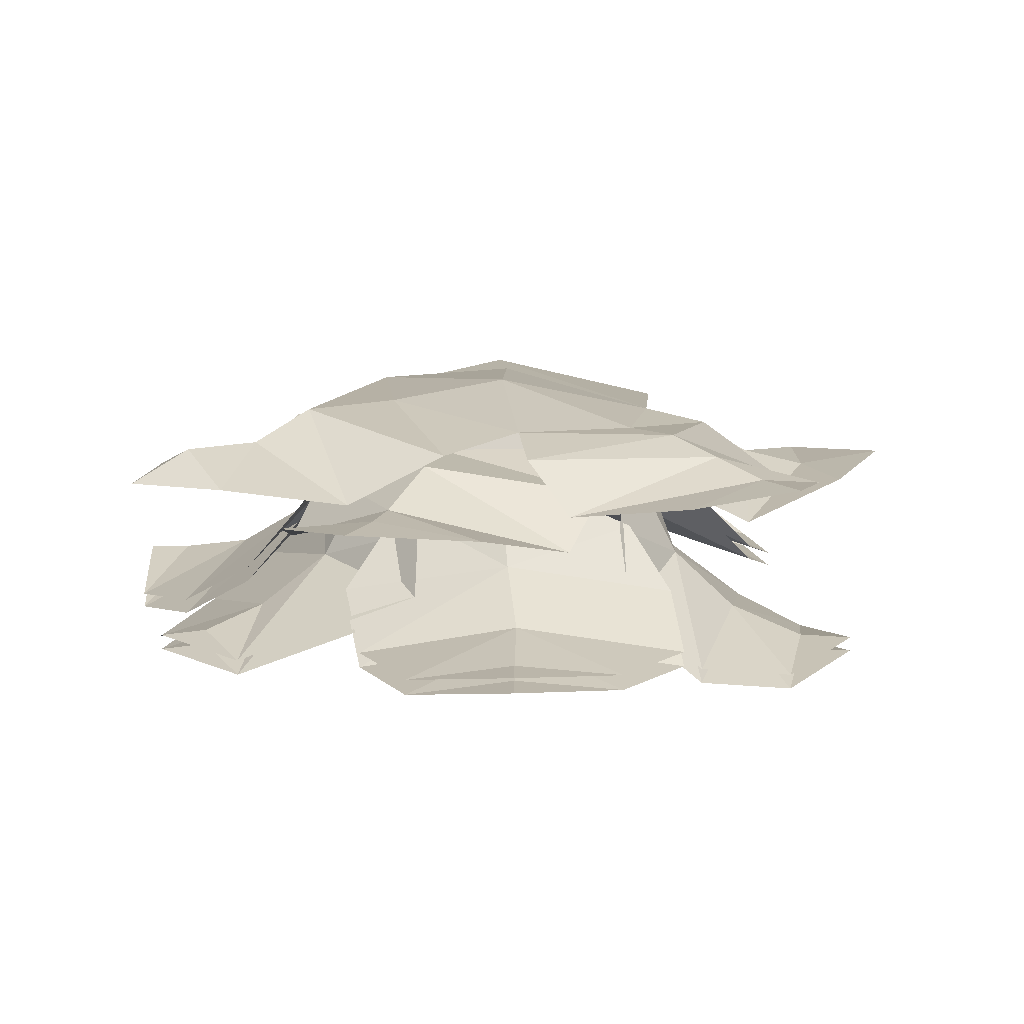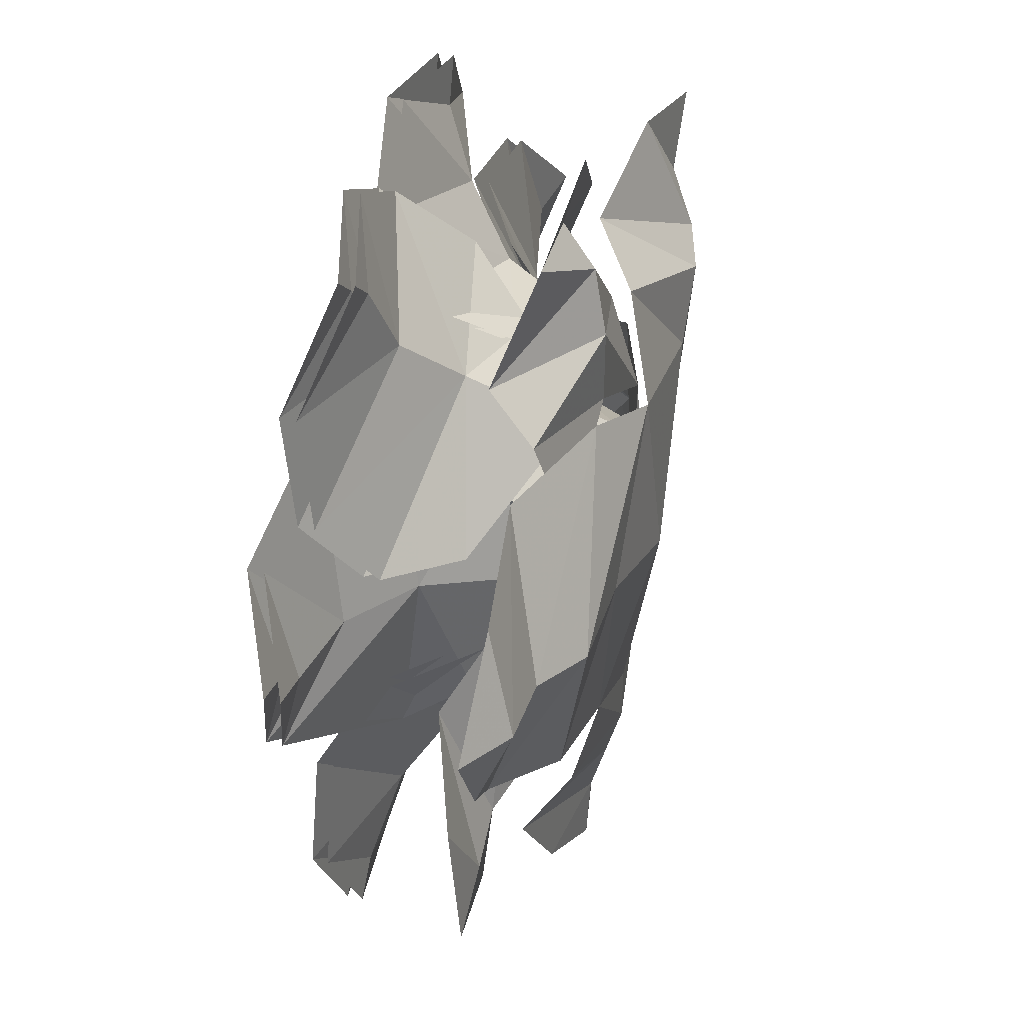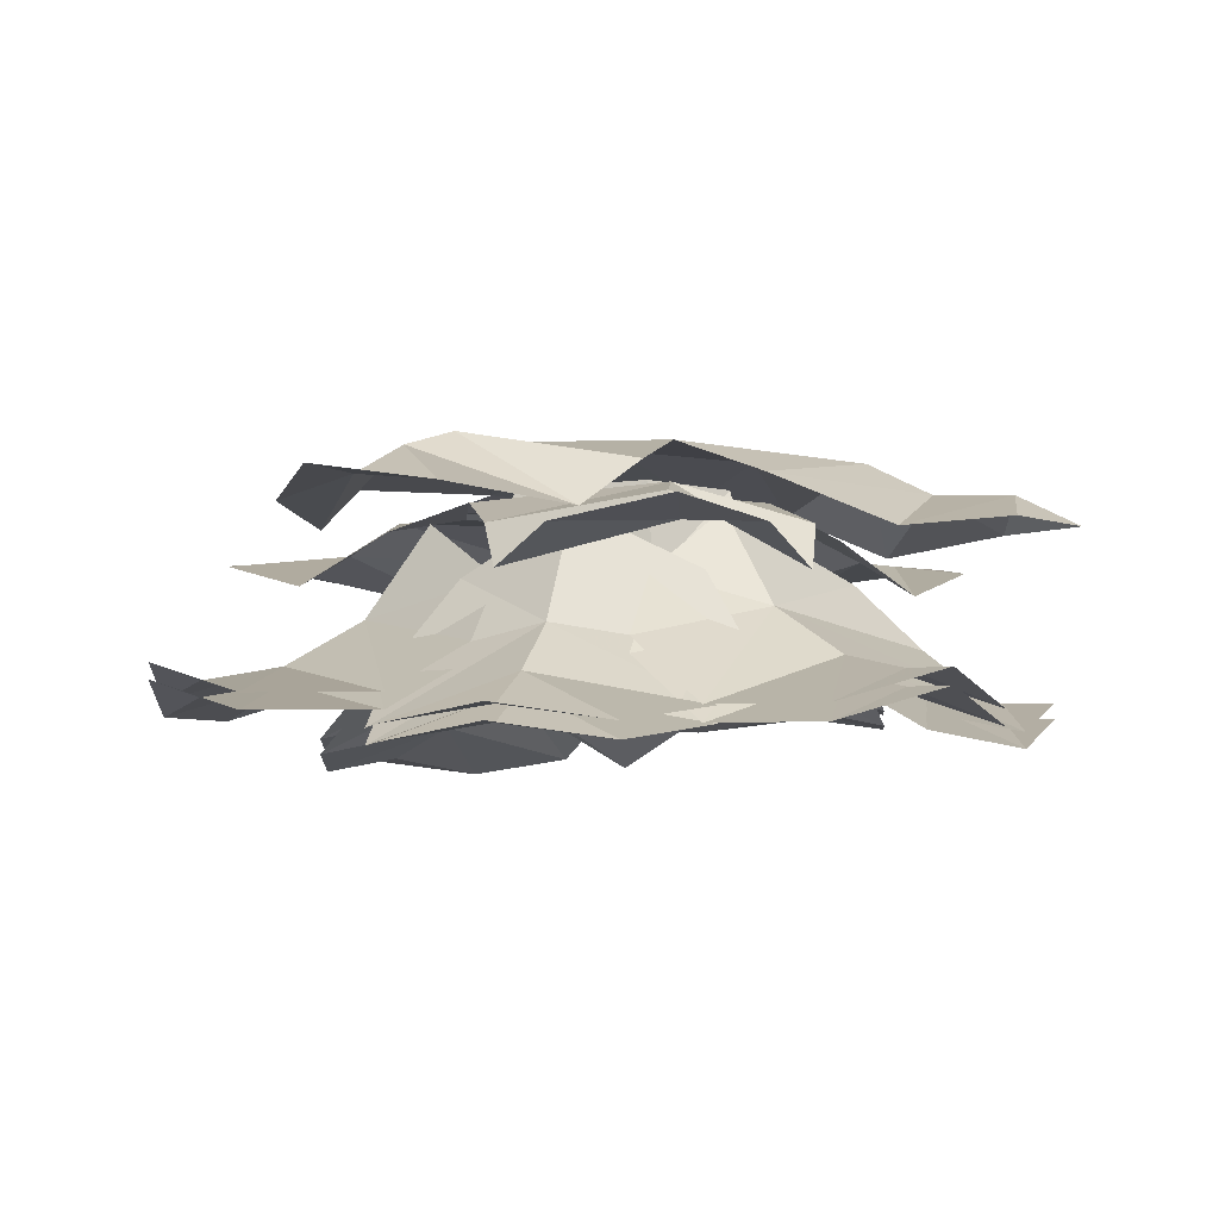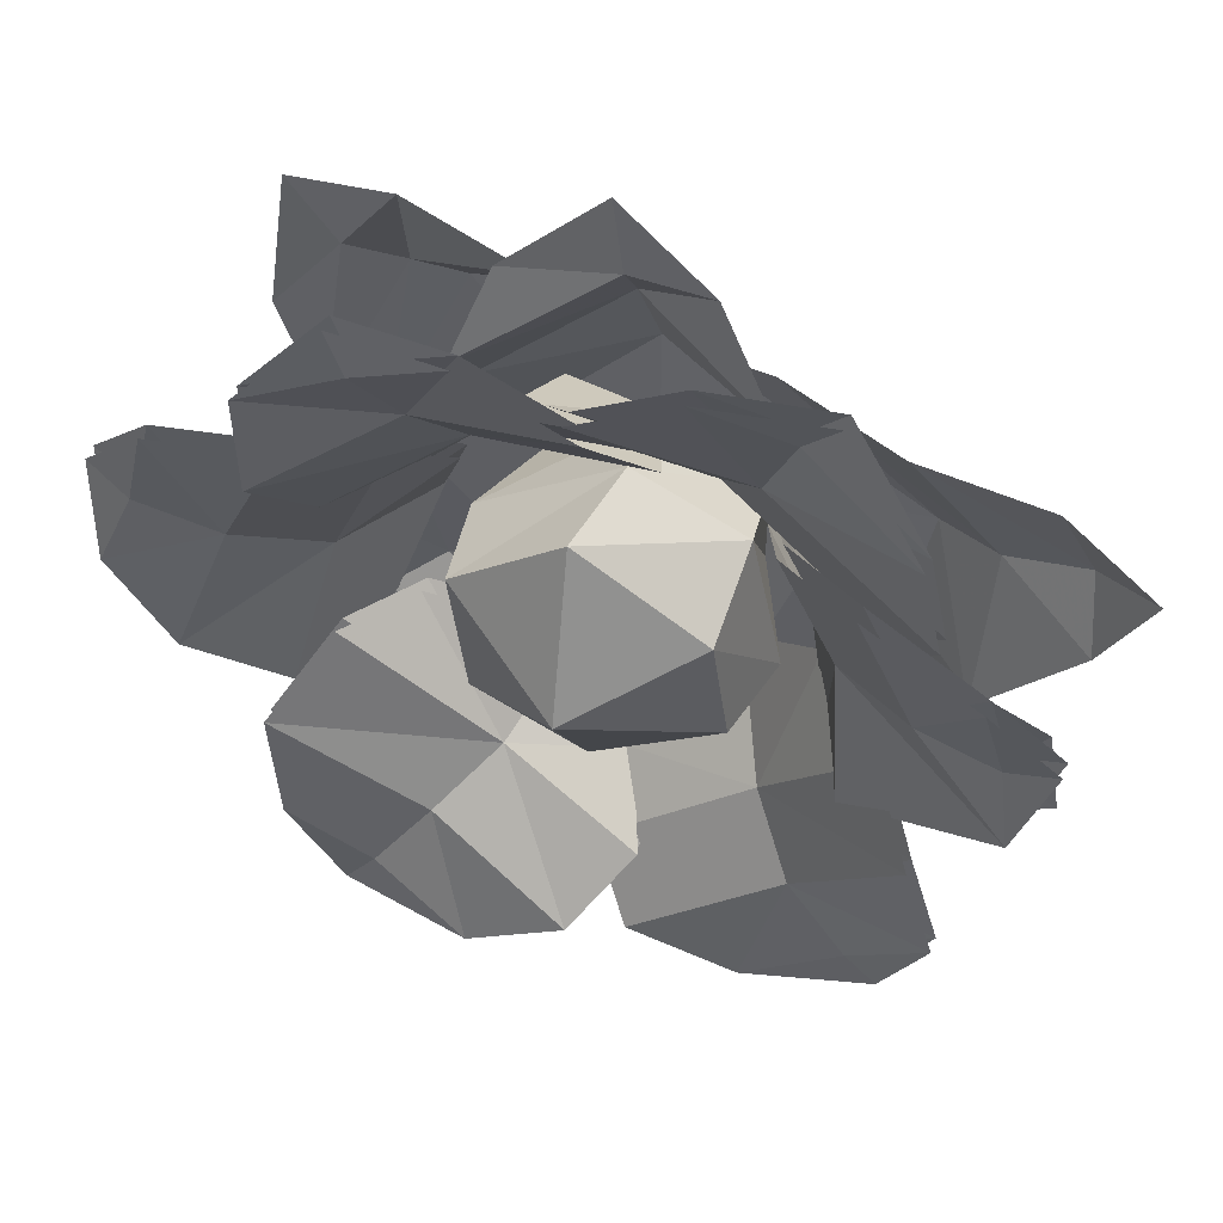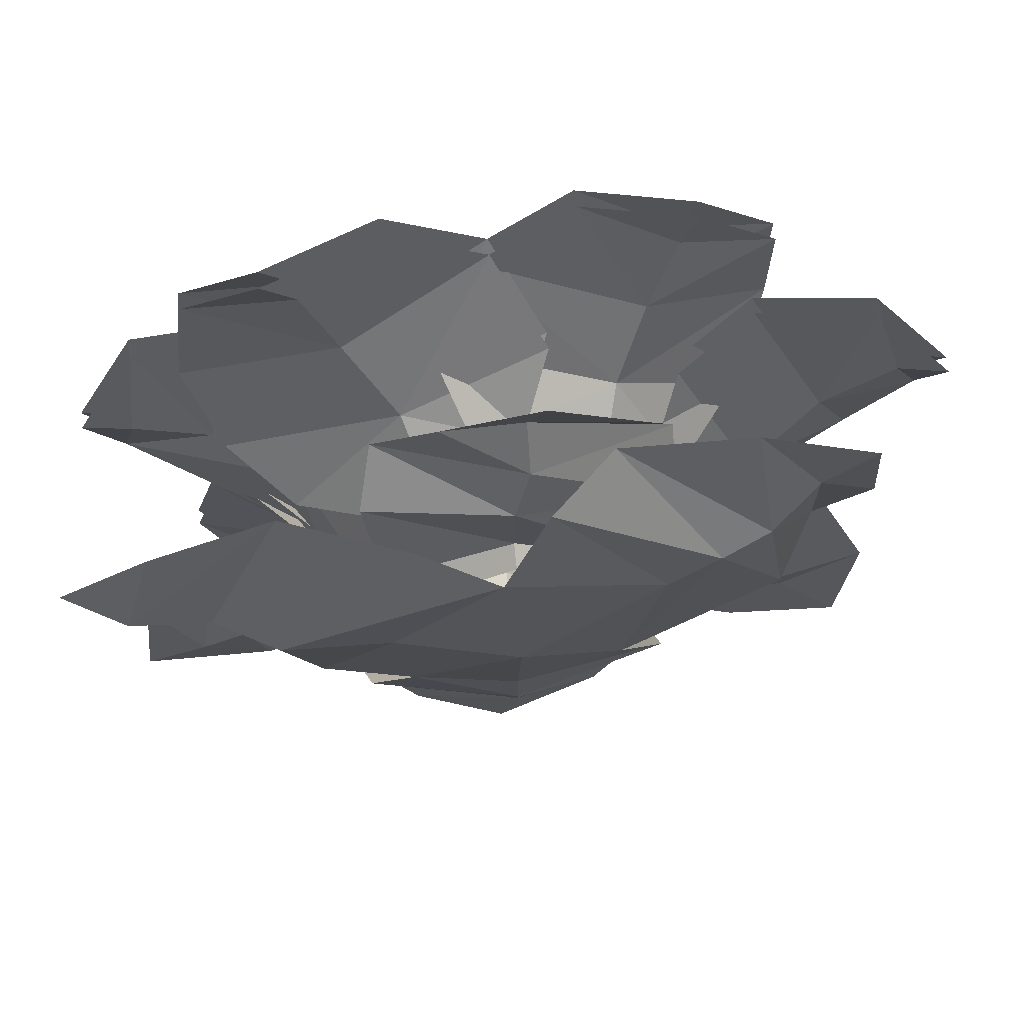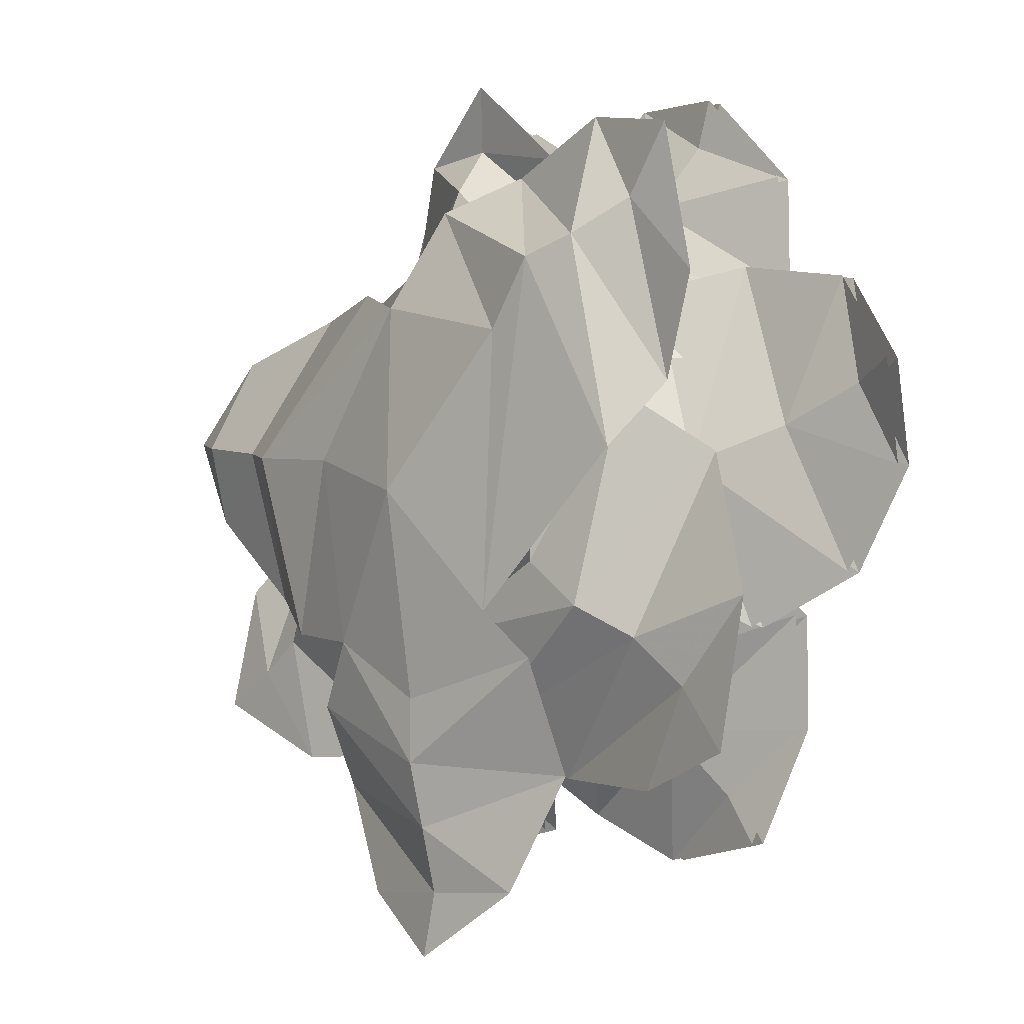
<metadata>
{"format":"obj","ext":"obj","renderer":"f3d","projection":"perspective","resolution":1024,"background":"white","views":[{"elev":12.0,"azim":136.3,"up":"+Y"},{"elev":42.9,"azim":105.8,"up":"+Z"},{"elev":-4.6,"azim":-10.5,"up":"+Y"},{"elev":53.2,"azim":20.8,"up":"+Z"},{"elev":70.7,"azim":173.5,"up":"+Z"},{"elev":-8.0,"azim":-131.1,"up":"+Z"}]}
</metadata>
<code>
v -0.007812 -0.05469 0.1719
v -0.01562 -0.04688 0.2031
v -0.0625 -0.05469 0.1562
v -0.07812 -0.07031 0.1094
v -0.007812 -0.03906 0.1484
v 0.03125 -0.05469 0.1719
v 0.1875 -0.05469 -0.03906
v 0.1641 -0.04688 -0.08594
v 0.1953 -0.04688 -0.1016
v 0.1328 -0.05469 -0.1328
v 0.1406 -0.04688 -0.07031
v 0.07031 -0.07031 -0.1328
v 0.1016 -0.03125 -0.05469
v 0.03125 -0.04688 -0.1172
v 0.0625 -0.03125 -0.02344
v 0 -0.03125 -0.07812
v -0.125 -0.05469 -0.1562
v -0.1484 -0.05469 -0.1094
v -0.1797 -0.04688 -0.1406
v -0.1875 -0.05469 -0.07031
v -0.125 -0.04688 -0.08594
v -0.1562 -0.07031 0
v -0.1016 -0.03125 -0.07031
v -0.1172 -0.04688 0.03125
v -0.07031 -0.03125 -0.04688
v -0.07812 -0.03125 0.02344
v 0.0625 -0.07031 0.125
v 0 -0.03125 0.1172
v 0.07031 -0.04688 0.1016
v 0 -0.03125 0.07812
v 0.0625 -0.03125 0.04688
v -0.07812 -0.04688 0.07812
v 0.1484 -0.07031 0
v 0.1016 -0.04688 0.03125
v -0.01562 -0.04688 -0.125
v -0.05469 -0.07031 -0.1484
v -0.1406 -0.03125 0.1172
v -0.1641 -0.03125 0.1484
v -0.1719 -0.03906 0.07812
v -0.1484 -0.04688 0.03125
v -0.1172 -0.01562 0.1016
v -0.1094 -0.03906 0.1641
v 0.1719 -0.03906 0.08594
v 0.1875 -0.02344 0.03906
v 0.2188 -0.03906 0.04688
v 0.1953 -0.03906 0
v 0.1484 -0.02344 0.03125
v 0.1484 -0.04688 -0.04688
v 0.1172 -0.007812 0.02344
v 0.1016 -0.02344 -0.07031
v 0.0625 -0.007812 0.01562
v 0.05469 -0.01562 -0.07812
v 0 0 -0.007812
v 0 -0.01562 -0.1094
v 0 -0.01562 -0.1406
v 0.07812 -0.02344 -0.1094
v 0 -0.02344 -0.1719
v 0.08594 -0.04688 -0.1484
v 0 -0.03125 -0.2031
v 0.05469 -0.03906 -0.2031
v 0.007812 -0.03125 -0.2344
v -0.04688 -0.03906 -0.2031
v -0.07812 -0.04688 -0.1484
v -0.07812 -0.02344 -0.09375
v -0.05469 -0.01562 -0.07031
v -0.07031 -0.007812 0.0625
v -0.09375 -0.007812 0.09375
v -0.1328 -0.02344 0
v -0.04688 -0.04688 0.1484
v -0.01562 -0.02344 0.1328
v 0.007812 -0.007812 0.08594
v 0.04688 -0.02344 0.1016
v 0.1094 -0.04688 0.1016
v -0.05469 -0.07031 -0.03906
v 0 -0.07031 -0.08594
v 0 -0.1172 -0.0625
v -0.05469 -0.1172 -0.03906
v -0.07031 -0.07031 0.02344
v -0.05469 -0.02344 0.01562
v -0.04688 -0.02344 -0.03125
v 0 -0.02344 -0.0625
v 0.07031 -0.07031 -0.02344
v 0.0625 -0.1172 -0.01562
v 0 -0.1562 0.007812
v -0.0625 -0.1172 0.03125
v 0 -0.07031 0.07812
v 0 -0.02344 0.0625
v 0.05469 -0.1172 0.03906
v -0.007812 -0.1172 0.07812
v 0.05469 -0.07031 0.05469
v 0.04688 -0.02344 0.03125
v 0.04688 -0.02344 -0.01562
v -0.08594 -0.1406 0.1719
v -0.03906 -0.1484 0.2031
v -0.09375 -0.1406 0.1953
v -0.1328 -0.1484 0.1484
v -0.07031 -0.125 0.1406
v 0.007812 -0.1406 0.1719
v -0.05469 -0.1016 0.1094
v 0.03125 -0.1172 0.1406
v 0.01562 -0.07812 0.1172
v -0.03906 -0.04688 0.08594
v -0.08594 -0.07812 0.05469
v -0.1172 -0.1172 0.05469
v -0.1328 -0.1484 0.09375
v 0.1797 -0.1328 0.03906
v 0.1875 -0.1406 0
v 0.2031 -0.1328 0.04688
v 0.1719 -0.1484 0.09375
v 0.1406 -0.125 0.03906
v 0.1016 -0.1016 0.03125
v 0.1094 -0.1094 -0.05469
v 0.09375 -0.07812 -0.03906
v 0.07031 -0.04688 0.02344
v 0.0625 -0.07812 0.07812
v 0.07812 -0.1172 0.1094
v 0.1172 -0.1406 0.1172
v -0.04688 -0.1016 -0.1016
v -0.03125 -0.04688 -0.07812
v -0.09375 -0.07812 -0.03906
v -0.1172 -0.1172 -0.03125
v -0.1406 -0.1484 -0.07031
v -0.07031 -0.1328 -0.125
v 0 -0.1484 -0.1641
v 0.02344 -0.1172 -0.1328
v 0.007812 -0.07812 -0.1094
v -0.09375 -0.1484 -0.1562
v -0.04688 -0.1562 -0.1875
v -0.1328 -0.1562 -0.125
v -0.1094 -0.1484 -0.1797
v -0.125 -0.09375 0
v -0.09375 -0.04688 0
v -0.07031 -0.07812 0.0625
v -0.08594 -0.1094 0.09375
v -0.125 -0.1328 0.1016
v -0.1641 -0.1172 0.01562
v -0.1875 -0.1328 -0.05469
v -0.1406 -0.1172 -0.07812
v -0.1094 -0.07812 -0.05469
v -0.2031 -0.125 0.03125
v -0.2188 -0.1328 -0.007812
v -0.1875 -0.1328 0.08594
v -0.2266 -0.1172 0.03906
v 0.125 -0.125 -0.1484
v 0.07812 -0.1328 -0.1797
v 0.1406 -0.125 -0.1641
v 0.1641 -0.1328 -0.1094
v 0.09375 -0.1172 -0.1172
v 0.02344 -0.1328 -0.1719
v 0.07031 -0.09375 -0.08594
v 0 -0.1094 -0.1406
v 0 -0.07812 -0.1094
v 0.04688 -0.04688 -0.05469
v 0.08594 -0.07031 -0.01562
v 0.125 -0.1094 -0.01562
v 0.1484 -0.1328 -0.05469
v 0.1406 -0.1406 0.1562
v 0.1016 -0.125 0.2031
v 0.08594 -0.125 0.1875
v 0.07031 -0.1172 0.1484
v 0.1484 -0.1328 0.1016
v 0.04688 -0.09375 0.1172
v 0.1328 -0.1094 0.0625
v 0.1016 -0.07812 0.05469
v 0.03125 -0.04688 0.08594
v -0.007812 -0.07812 0.1094
v -0.02344 -0.1094 0.1406
v 0 -0.1406 0.1797
v 0.04688 -0.1406 0.2109
v -0.09375 -0.1328 0.1953
v -0.03906 -0.1406 0.2031
v -0.08594 -0.1328 0.1719
v -0.1328 -0.1406 0.1484
v -0.07031 -0.1172 0.1406
v -0.1328 -0.1406 0.09375
v -0.05469 -0.09375 0.1094
v -0.1172 -0.1094 0.05469
v -0.08594 -0.07031 0.05469
v -0.03906 -0.03906 0.08594
v 0.01562 -0.07031 0.1172
v 0.03125 -0.1094 0.1406
v 0.007812 -0.1328 0.1719
v 0.2031 -0.125 0.04688
v 0.1875 -0.1328 0
v 0.1797 -0.125 0.03906
v 0.1719 -0.1406 0.09375
v 0.1406 -0.1172 0.03906
v 0.1172 -0.1328 0.1172
v 0.1016 -0.09375 0.03125
v 0.07812 -0.1094 0.1094
v 0.0625 -0.07031 0.07812
v 0.07031 -0.03906 0.02344
v 0.09375 -0.07031 -0.03906
v 0.1094 -0.1016 -0.05469
v -0.09375 -0.07031 -0.03906
v -0.03125 -0.03906 -0.07812
v -0.04688 -0.09375 -0.1016
v -0.1172 -0.1094 -0.03125
v -0.1406 -0.1406 -0.07031
v -0.07031 -0.125 -0.125
v -0.1328 -0.1484 -0.125
v -0.09375 -0.1406 -0.1562
v -0.1094 -0.1406 -0.1797
v -0.04688 -0.1484 -0.1875
v 0 -0.1406 -0.1641
v 0.02344 -0.1094 -0.1328
v 0.007812 -0.07031 -0.1094
v -0.07031 -0.07031 0.0625
v -0.09375 -0.03906 0
v -0.125 -0.08594 0
v -0.08594 -0.1016 0.09375
v -0.125 -0.125 0.1016
v -0.1641 -0.1094 0.01562
v -0.1875 -0.125 0.08594
v -0.2031 -0.1172 0.03125
v -0.2266 -0.1094 0.03906
v -0.2188 -0.125 -0.007812
v -0.1875 -0.125 -0.05469
v -0.1406 -0.1094 -0.07812
v -0.1094 -0.07031 -0.05469
v 0.1406 -0.1172 -0.1641
v 0.07812 -0.125 -0.1797
v 0.125 -0.1172 -0.1484
v 0.1641 -0.125 -0.1094
v 0.09375 -0.1094 -0.1172
v 0.1484 -0.125 -0.05469
v 0.07031 -0.08594 -0.08594
v 0.125 -0.1016 -0.01562
v 0.08594 -0.0625 -0.01562
v 0.04688 -0.03906 -0.05469
v 0 -0.07031 -0.1094
v 0 -0.1016 -0.1406
v 0.02344 -0.125 -0.1719
v 0.08594 -0.1172 0.1875
v 0.1016 -0.1172 0.2031
v 0.1406 -0.1328 0.1562
v 0.07031 -0.1094 0.1484
v 0.04688 -0.1328 0.2109
v 0.1484 -0.125 0.1016
v 0.1328 -0.1016 0.0625
v 0.04688 -0.08594 0.1172
v 0 -0.1328 0.1797
v -0.02344 -0.1016 0.1406
v -0.007812 -0.07031 0.1094
v 0.03125 -0.03906 0.08594
v 0.1016 -0.07031 0.05469
f 1 2 3
f 1 3 4
f 1 4 5
f 1 5 6
f 1 6 2
f 7 8 9
f 9 8 10
f 10 8 11
f 10 11 12
f 12 11 13
f 12 13 14
f 14 13 15
f 14 15 16
f 17 18 19
f 19 18 20
f 20 18 21
f 20 21 22
f 22 21 23
f 22 23 24
f 24 23 25
f 24 25 26
f 5 27 6
f 27 5 28
f 27 28 29
f 29 28 30
f 29 30 31
f 32 28 5
f 32 5 4
f 26 30 28
f 26 28 32
f 33 11 8
f 33 8 7
f 34 13 11
f 34 11 33
f 31 15 13
f 31 13 34
f 16 25 23
f 16 23 35
f 35 23 21
f 35 21 36
f 36 21 18
f 36 18 17
f 37 38 39
f 37 39 40
f 37 40 41
f 37 41 42
f 37 42 38
f 43 44 45
f 45 44 46
f 46 44 47
f 46 47 48
f 48 47 49
f 48 49 50
f 50 49 51
f 50 51 52
f 52 51 53
f 52 53 54
f 52 54 55
f 52 55 56
f 56 55 57
f 56 57 58
f 58 57 59
f 58 59 60
f 60 59 61
f 61 59 62
f 62 59 57
f 62 57 63
f 63 57 55
f 63 55 64
f 64 55 54
f 64 54 65
f 65 54 53
f 65 53 66
f 65 66 67
f 65 67 68
f 68 67 41
f 68 41 40
f 41 69 42
f 69 41 67
f 69 67 70
f 70 67 66
f 70 66 71
f 71 66 53
f 71 53 51
f 71 51 49
f 71 49 72
f 72 49 47
f 72 47 73
f 73 47 44
f 73 44 43
f 170 171 172
f 170 172 173
f 173 172 174
f 173 174 175
f 175 174 176
f 175 176 177
f 177 176 178
f 178 176 179
f 179 176 180
f 180 176 181
f 181 176 182
f 182 176 174
f 182 174 171
f 171 174 172
f 183 184 185
f 183 185 186
f 186 185 187
f 186 187 188
f 188 187 189
f 188 189 190
f 190 189 191
f 191 189 192
f 192 189 193
f 193 189 194
f 194 189 184
f 184 189 187
f 184 187 185
f 195 196 197
f 195 197 198
f 198 197 199
f 199 197 200
f 199 200 201
f 201 200 202
f 201 202 203
f 203 202 204
f 204 202 200
f 204 200 205
f 205 200 197
f 205 197 206
f 206 197 207
f 207 197 196
f 74 75 76
f 74 76 77
f 74 77 78
f 74 78 79
f 74 79 80
f 74 80 75
f 75 80 81
f 75 81 82
f 75 82 76
f 76 82 83
f 76 83 84
f 76 84 77
f 77 84 85
f 77 85 78
f 78 85 86
f 78 86 87
f 78 87 79
f 84 83 88
f 84 88 89
f 84 89 85
f 85 89 86
f 86 89 90
f 86 90 91
f 86 91 87
f 82 88 83
f 88 82 90
f 88 90 89
f 92 91 90
f 92 90 82
f 92 82 81
f 93 94 95
f 93 95 96
f 93 96 97
f 93 97 94
f 94 97 98
f 98 97 99
f 98 99 100
f 100 99 101
f 101 99 102
f 102 99 103
f 103 99 104
f 104 99 105
f 105 99 97
f 105 97 96
f 106 107 108
f 106 108 109
f 106 109 110
f 106 110 107
f 107 110 111
f 107 111 112
f 112 111 113
f 113 111 114
f 114 111 115
f 115 111 116
f 116 111 117
f 117 111 110
f 117 110 109
f 118 119 120
f 118 120 121
f 118 121 122
f 118 122 123
f 118 123 124
f 118 124 125
f 118 125 126
f 118 126 119
f 127 128 123
f 127 123 129
f 127 129 130
f 127 130 128
f 128 124 123
f 123 122 129
f 131 132 133
f 131 133 134
f 131 134 135
f 131 135 136
f 131 136 137
f 131 137 138
f 131 138 139
f 131 139 132
f 140 141 136
f 140 136 142
f 140 142 143
f 140 143 141
f 141 137 136
f 136 135 142
f 144 145 146
f 144 146 147
f 144 147 148
f 144 148 145
f 145 148 149
f 149 148 150
f 149 150 151
f 151 150 152
f 152 150 153
f 153 150 154
f 154 150 155
f 155 150 156
f 156 150 148
f 156 148 147
f 157 158 159
f 157 159 160
f 157 160 161
f 161 160 162
f 161 162 163
f 163 162 164
f 164 162 165
f 165 162 166
f 166 162 167
f 167 162 168
f 168 162 160
f 168 160 169
f 169 160 159
f 169 159 158
f 208 209 210
f 208 210 211
f 211 210 212
f 212 210 213
f 212 213 214
f 214 213 215
f 214 215 216
f 216 215 217
f 217 215 213
f 217 213 218
f 218 213 210
f 218 210 219
f 219 210 220
f 220 210 209
f 221 222 223
f 221 223 224
f 224 223 225
f 224 225 226
f 226 225 227
f 226 227 228
f 228 227 229
f 229 227 230
f 230 227 231
f 231 227 232
f 232 227 233
f 233 227 225
f 233 225 222
f 222 225 223
f 234 235 236
f 234 236 237
f 234 237 238
f 234 238 235
f 239 240 241
f 239 241 237
f 239 237 236
f 237 242 238
f 242 237 241
f 242 241 243
f 243 241 244
f 244 241 245
f 245 241 246
f 246 241 240

</code>
